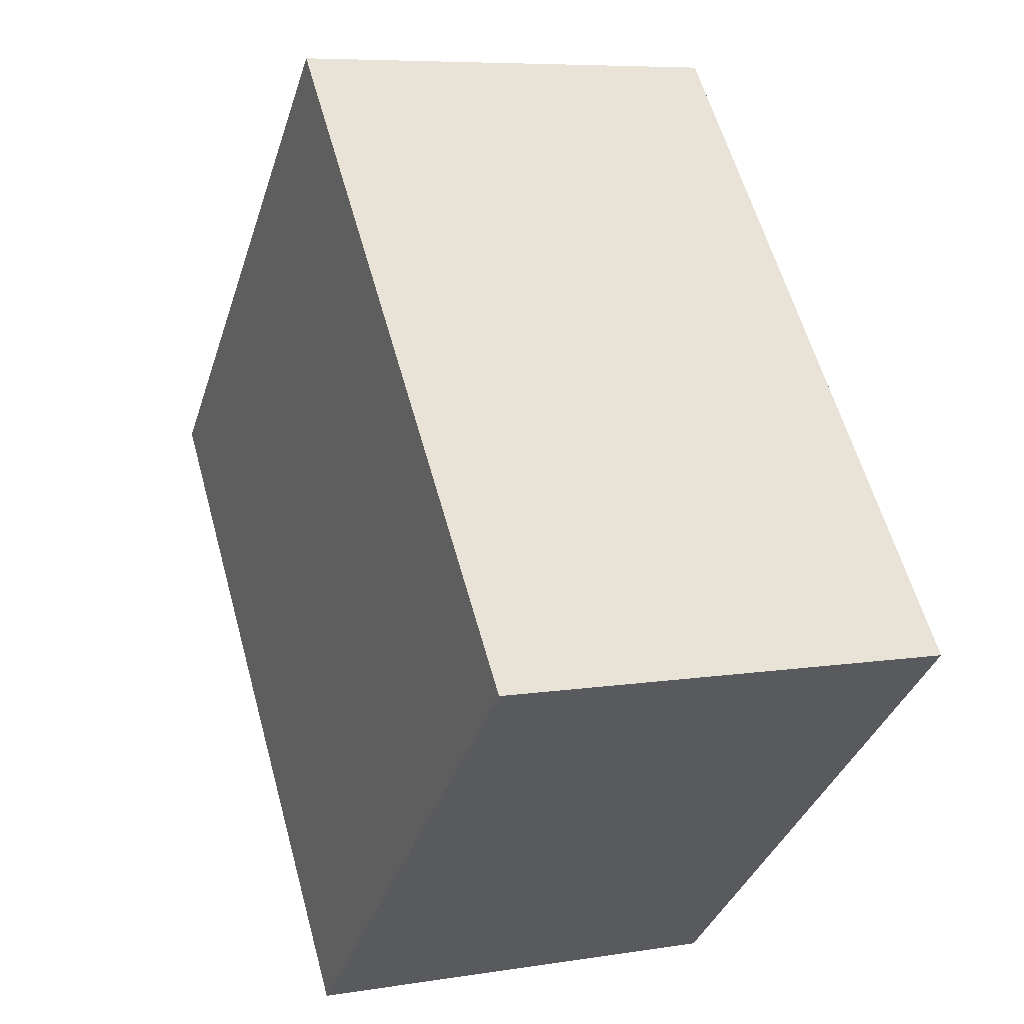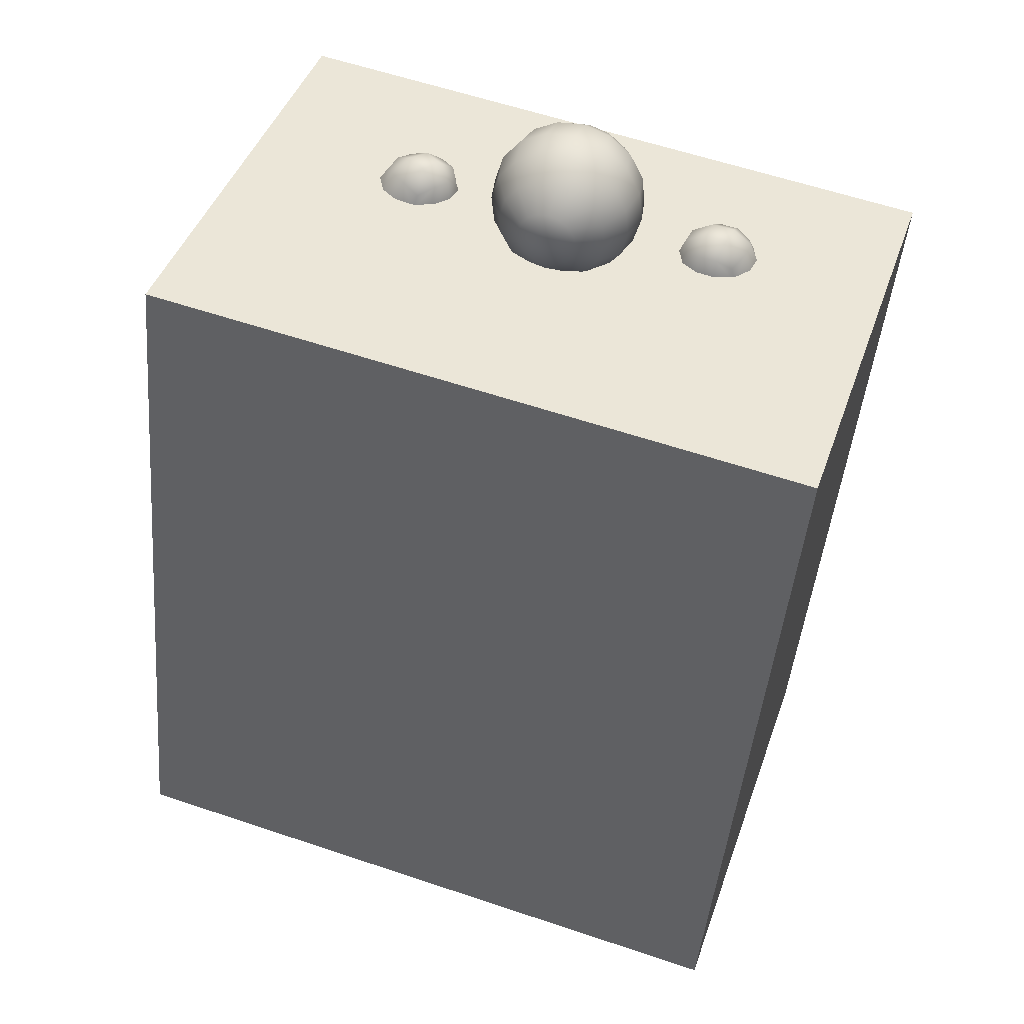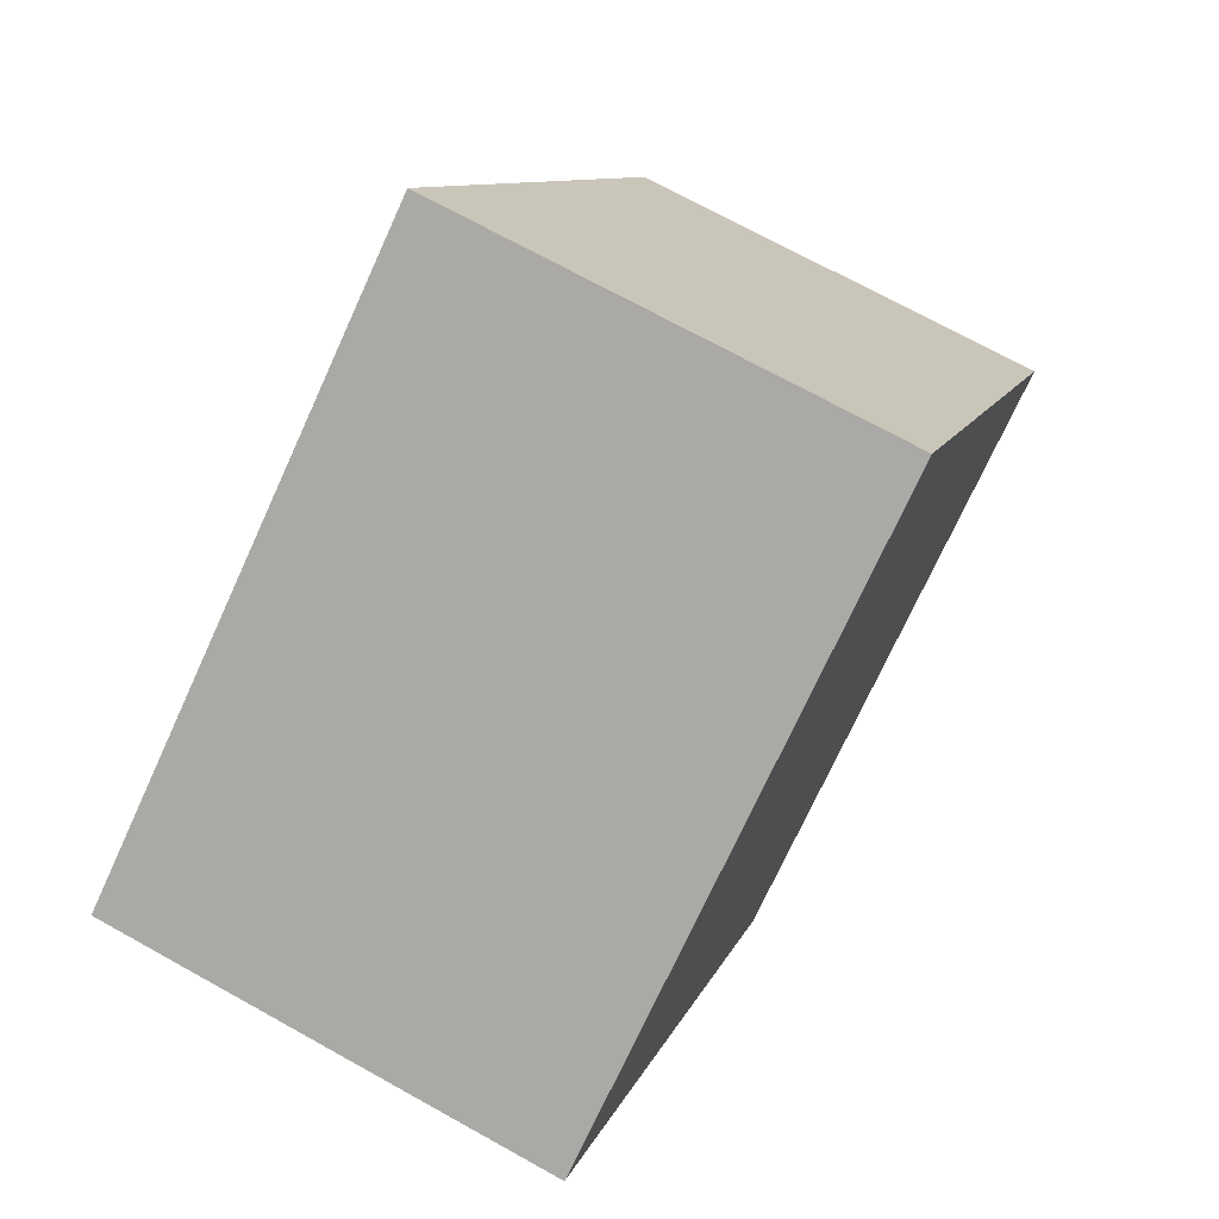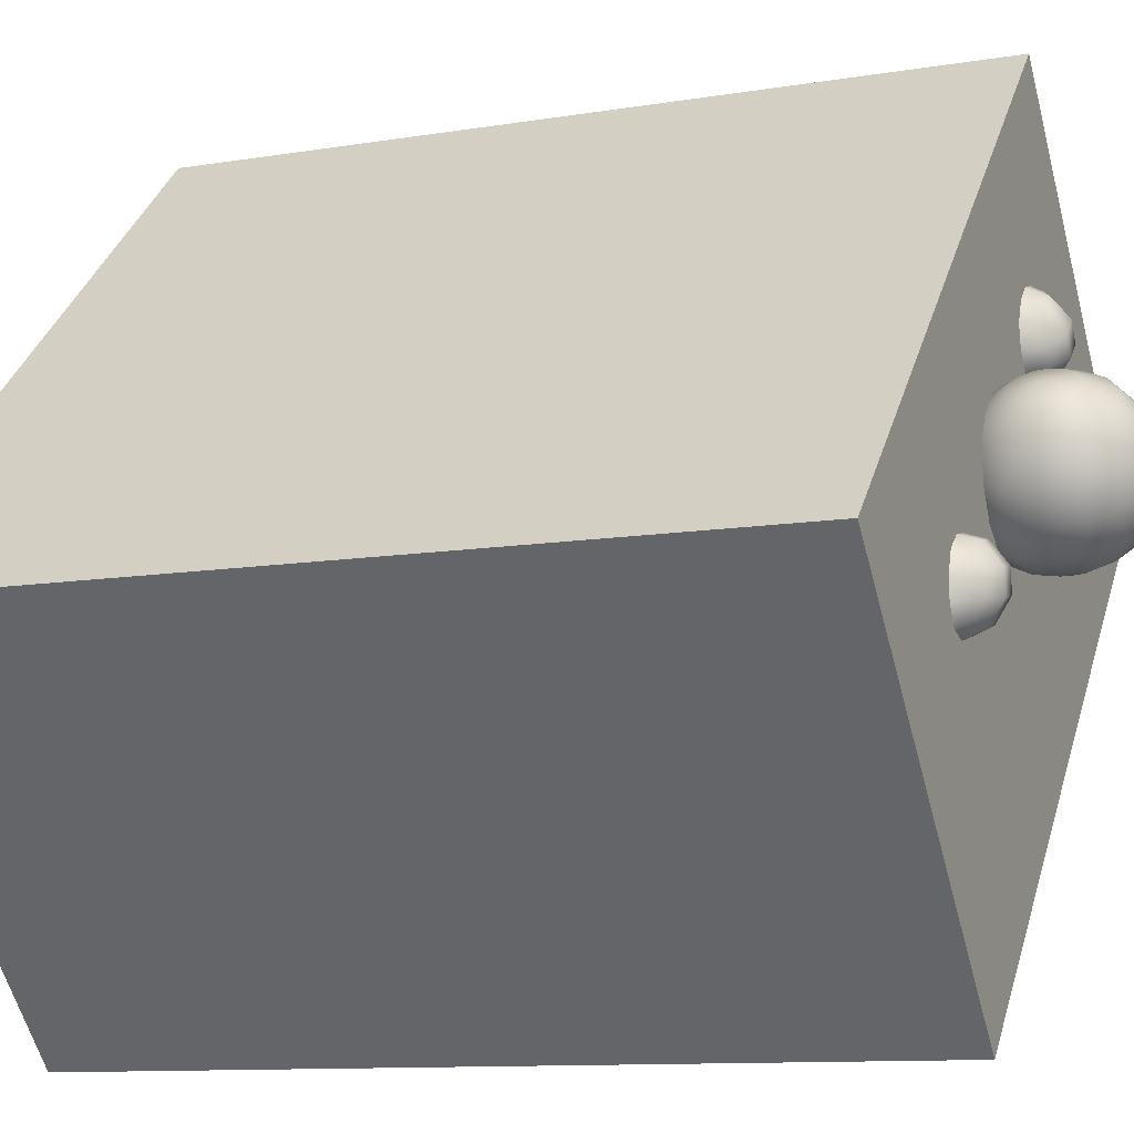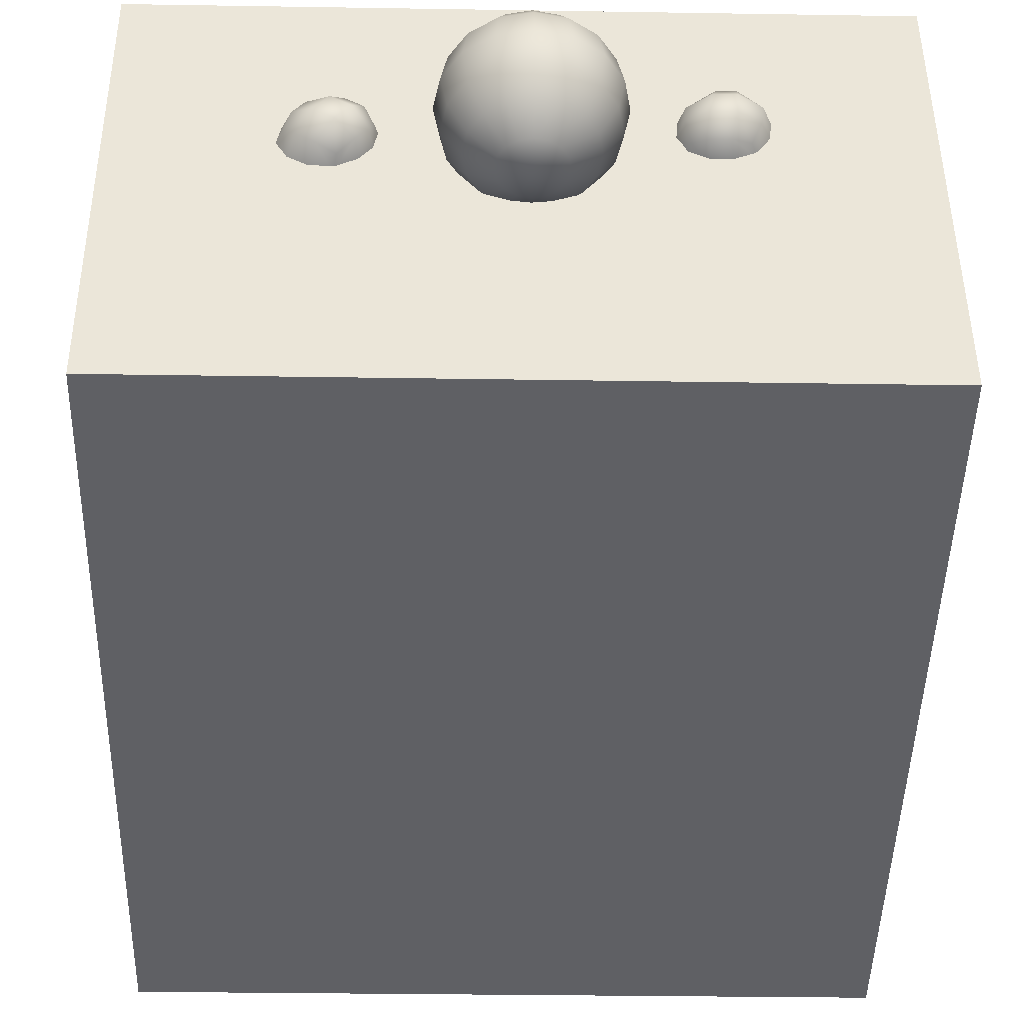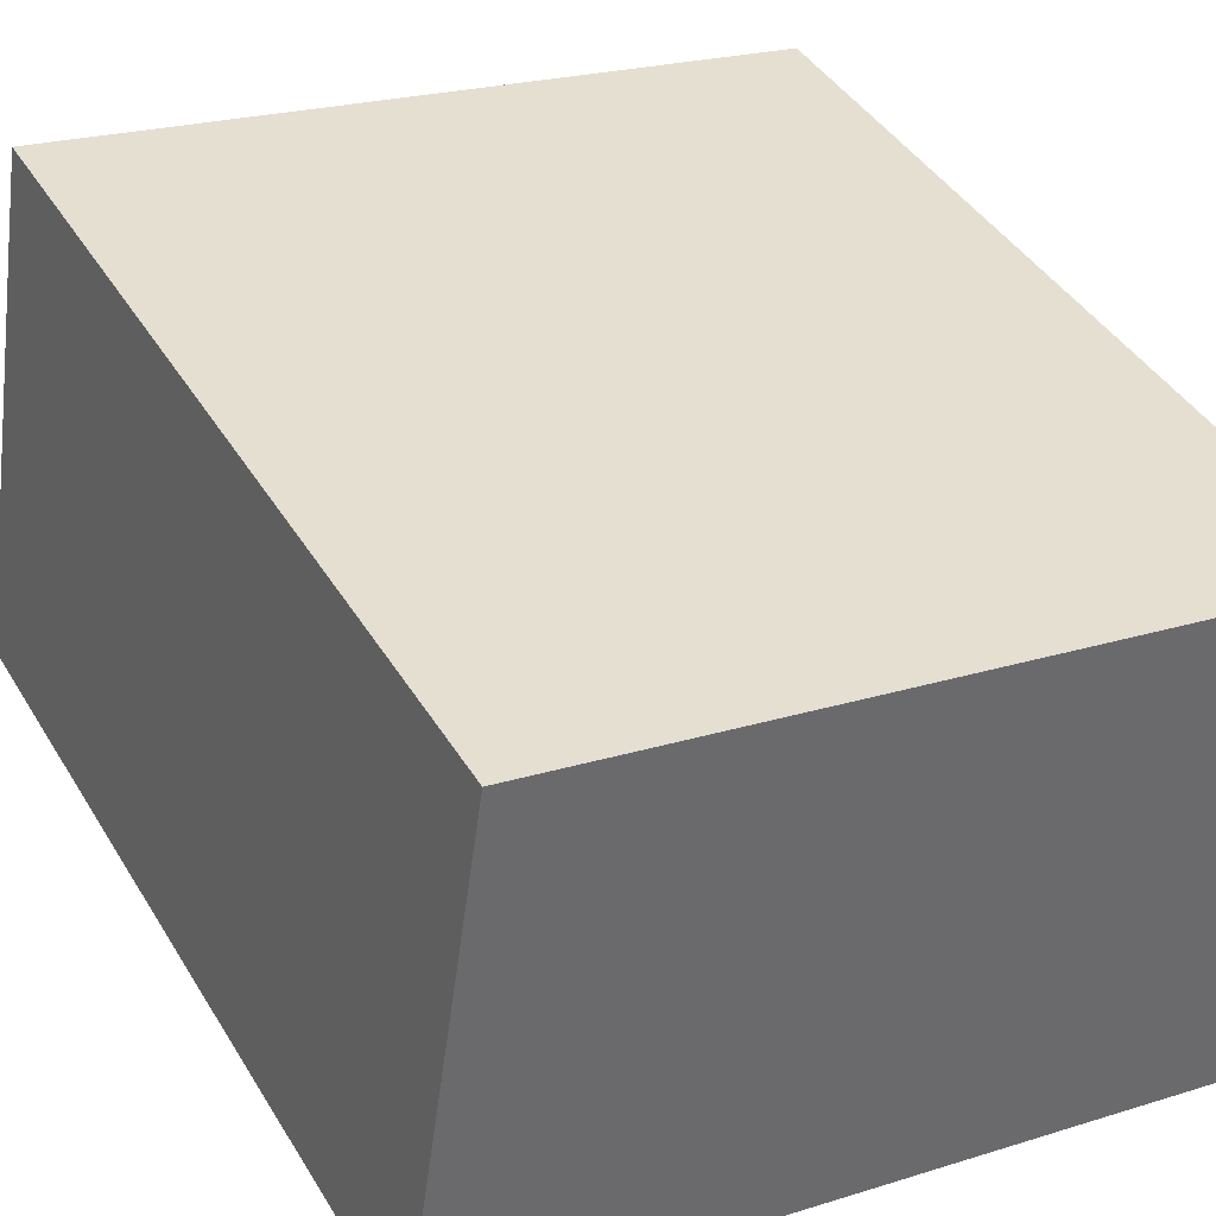
<metadata>
{"format":"obj","ext":"obj","renderer":"f3d","projection":"perspective","resolution":1024,"background":"white","views":[{"elev":-35.7,"azim":-106.8,"up":"+Z"},{"elev":59.3,"azim":19.1,"up":"+Z"},{"elev":-73.3,"azim":65.4,"up":"+Z"},{"elev":35.7,"azim":-74.1,"up":"+Y"},{"elev":-28.8,"azim":-1.4,"up":"+Y"},{"elev":21.8,"azim":150.8,"up":"+Y"}]}
</metadata>
<code>
g Chef_Box
v -0.3538 0.4713 -0.3877
v -0.3538 0.6945 0.3868
v 0.35 0.6945 0.3868
v 0.35 0.4713 -0.3877
v -0.3538 0.6945 0.3868
v -0.3538 1.155 0.2592
v 0.35 1.155 0.2592
v 0.35 0.6945 0.3868
v -0.3538 1.155 0.2592
v -0.3538 0.9319 -0.5153
v 0.35 0.9319 -0.5153
v 0.35 1.155 0.2592
v -0.3538 0.9319 -0.5153
v -0.3538 0.4713 -0.3877
v 0.35 0.4713 -0.3877
v 0.35 0.9319 -0.5153
v 0.35 0.4713 -0.3877
v 0.35 0.6945 0.3868
v 0.35 1.155 0.2592
v 0.35 0.9319 -0.5153
v -0.3538 0.9319 -0.5153
v -0.3538 1.155 0.2592
v -0.3538 0.6945 0.3868
v -0.3538 0.4713 -0.3877
v 0.1903 0.9692 0.3203
v 0.1729 0.966 0.3305
v 0.1767 0.9879 0.3396
v 0.1989 0.9875 0.3256
v 0.1541 0.988 0.3392
v 0.1549 0.966 0.3302
v 0.1338 0.9876 0.3243
v 0.1397 0.9693 0.3194
v 0.1792 1.009 0.3342
v 0.2011 1.006 0.321
v 0.1565 1.009 0.3337
v 0.1357 1.006 0.3196
v 0.1799 1.027 0.3151
v 0.1963 1.021 0.3073
v 0.1617 1.027 0.3147
v 0.1453 1.021 0.3061
v 0.1837 1.032 0.2882
v 0.2034 1.022 0.2911
v 0.1625 1.032 0.2877
v 0.1407 1.023 0.2896
v 0.1541 0.9543 0.3075
v 0.1749 0.9543 0.3078
v 0.1966 0.9637 0.3058
v 0.128 1.003 0.2944
v 0.126 0.9833 0.2995
v 0.1345 0.9638 0.3047
v 0.2094 0.9831 0.3011
v 0.2118 1.003 0.2961
v -0.1563 0.9477 0.3271
v -0.1744 0.9534 0.3358
v -0.1583 0.9716 0.3447
v -0.1411 0.9596 0.3329
v -0.1445 0.9884 0.3394
v -0.1301 0.973 0.3288
v -0.1347 1.002 0.3207
v -0.1255 0.9851 0.3155
v -0.1771 0.9827 0.3421
v -0.1905 0.9627 0.3337
v -0.1633 0.9995 0.3368
v -0.1507 1.011 0.3184
v -0.195 0.9913 0.3255
v -0.2022 0.9746 0.3209
v -0.184 1.005 0.3212
v -0.1711 1.012 0.3089
v -0.2063 0.9885 0.3008
v -0.2106 0.9682 0.3068
v -0.1934 1.004 0.2958
v -0.1724 1.015 0.2921
v -0.1253 0.9637 0.3055
v -0.138 0.9483 0.3103
v -0.1589 0.938 0.3138
v -0.149 1.012 0.2921
v -0.1316 1.002 0.2947
v -0.1211 0.9839 0.2996
v -0.1824 0.9402 0.314
v -0.2 0.9504 0.3116
v 0.03364 0.8999 0.3613
v 0.05814 0.9144 0.347
v 0.04561 0.9096 0.3288
v 0.02685 0.8973 0.3515
v 0.02685 0.9065 0.3167
v 0.0167 0.8955 0.3449
v 0.004726 0.9053 0.3125
v 0.004726 0.8949 0.3426
v 0.03602 0.9029 0.3729
v 0.06255 0.92 0.3684
v 0.03364 0.906 0.3845
v 0.05814 0.9257 0.3898
v 0.02685 0.9085 0.3943
v 0.04561 0.9304 0.4079
v 0.0167 0.9103 0.4008
v 0.02685 0.9336 0.42
v 0.004726 0.9109 0.4031
v 0.004726 0.9348 0.4243
v -0.007249 0.9103 0.4008
v -0.0174 0.9336 0.42
v -0.0174 0.9085 0.3943
v -0.03616 0.9304 0.4079
v -0.02418 0.906 0.3845
v -0.04869 0.9257 0.3898
v -0.02657 0.9029 0.3729
v -0.05309 0.92 0.3684
v -0.02418 0.8999 0.3613
v -0.04869 0.9144 0.347
v -0.0174 0.8973 0.3515
v -0.03616 0.9096 0.3288
v -0.007249 0.8955 0.3449
v -0.0174 0.9065 0.3167
v 0.004726 0.8949 0.3426
v 0.004726 0.9053 0.3125
v -0.02418 0.9279 0.2941
v 0.004726 0.9265 0.2886
v -0.04869 0.9321 0.31
v -0.06507 0.9383 0.3337
v -0.07082 0.9457 0.3616
v -0.06507 0.9531 0.3896
v -0.04869 0.9593 0.4133
v -0.02418 0.9635 0.4291
v 0.004726 0.9649 0.4347
v 0.03364 0.9635 0.4291
v 0.05814 0.9593 0.4133
v 0.07452 0.9531 0.3896
v 0.08027 0.9457 0.3616
v 0.07452 0.9383 0.3337
v 0.05814 0.9321 0.31
v 0.03364 0.9279 0.2941
v 0.004726 0.9265 0.2886
v 0.06255 0.9613 0.2977
v 0.08027 0.968 0.3234
v 0.03602 0.9567 0.2806
v 0.004726 0.9552 0.2746
v 0.0865 0.976 0.3537
v 0.05814 0.9926 0.294
v 0.07452 0.9989 0.3177
v 0.03364 0.9885 0.2782
v 0.004726 0.987 0.2726
v 0.08027 1.006 0.3457
v 0.08027 0.9839 0.3839
v 0.06255 0.9907 0.4096
v 0.03602 0.9952 0.4267
v 0.004726 0.9968 0.4327
v -0.02657 0.9952 0.4267
v -0.05309 0.9907 0.4096
v -0.07082 0.9839 0.3839
v -0.07704 0.976 0.3537
v -0.07082 0.968 0.3234
v -0.05309 0.9613 0.2977
v -0.02657 0.9567 0.2806
v 0.004726 0.9552 0.2746
v -0.02418 0.9885 0.2782
v 0.004726 0.987 0.2726
v -0.04869 0.9926 0.294
v -0.06507 0.9989 0.3177
v -0.07082 1.006 0.3457
v -0.06507 1.014 0.3737
v -0.04869 1.02 0.3974
v -0.02418 1.024 0.4132
v 0.004726 1.025 0.4188
v 0.03364 1.024 0.4132
v 0.05814 1.02 0.3974
v 0.07452 1.014 0.3737
v -0.04869 1.038 0.3603
v -0.03616 1.042 0.3785
v -0.0174 1.045 0.3906
v 0.004726 1.047 0.3949
v 0.02685 1.045 0.3906
v 0.04561 1.042 0.3785
v 0.05814 1.038 0.3603
v 0.06255 1.032 0.3389
v 0.05814 1.026 0.3175
v -0.0174 1.055 0.3558
v -0.007249 1.056 0.3624
v 0.004726 1.057 0.3647
v 0.0167 1.056 0.3624
v 0.02685 1.055 0.3558
v 0.03364 1.052 0.346
v 0.03602 1.049 0.3344
v 0.03364 1.046 0.3229
v 0.02685 1.043 0.313
v 0.04561 1.021 0.2994
v 0.0167 1.042 0.3065
v 0.02685 1.018 0.2873
v 0.004726 1.017 0.283
v 0.004726 1.041 0.3042
v 0.004726 1.055 0.3329
v -0.02418 1.052 0.346
v -0.05309 1.032 0.3389
v -0.04869 1.026 0.3175
v -0.03616 1.021 0.2994
v -0.0174 1.018 0.2873
v 0.004726 1.017 0.283
v -0.007249 1.042 0.3065
v 0.004726 1.041 0.3042
v -0.0174 1.043 0.313
v -0.02418 1.046 0.3229
v -0.02657 1.049 0.3344
v 0.004726 0.8969 0.3745
g Chef_Box_0
f 3 2 1
f 4 3 1
f 7 6 5
f 8 7 5
f 11 10 9
f 12 11 9
f 15 14 13
f 16 15 13
f 19 18 17
f 20 19 17
f 23 22 21
f 24 23 21
f 27 26 25
f 28 27 25
f 27 29 26
f 29 30 26
f 29 31 30
f 31 32 30
f 33 27 28
f 34 33 28
f 35 29 27
f 33 35 27
f 36 31 29
f 35 36 29
f 37 33 34
f 38 37 34
f 39 35 33
f 37 39 33
f 40 36 35
f 39 40 35
f 41 37 38
f 42 41 38
f 43 39 37
f 41 43 37
f 44 40 39
f 43 44 39
f 40 44 36
f 30 32 45
f 30 45 46
f 26 30 46
f 26 46 47
f 25 26 47
f 44 48 36
f 36 48 31
f 48 49 31
f 31 49 32
f 32 50 45
f 49 50 32
f 28 25 47
f 51 28 47
f 34 28 51
f 52 34 51
f 38 34 52
f 42 38 52
f 55 54 53
f 56 55 53
f 57 55 56
f 58 57 56
f 59 57 58
f 60 59 58
f 55 61 54
f 61 62 54
f 63 61 55
f 57 63 55
f 64 63 57
f 59 64 57
f 61 65 62
f 65 66 62
f 67 65 61
f 63 67 61
f 68 67 63
f 64 68 63
f 65 69 66
f 69 70 66
f 71 69 65
f 67 71 65
f 72 71 67
f 68 72 67
f 72 68 64
f 60 58 73
f 73 58 74
f 58 56 74
f 74 56 75
f 56 53 75
f 76 72 64
f 76 64 59
f 77 76 59
f 77 59 60
f 78 60 73
f 78 77 60
f 53 54 75
f 54 79 75
f 54 62 79
f 62 80 79
f 62 66 80
f 66 70 80
f 83 82 81
f 84 83 81
f 85 83 84
f 86 85 84
f 87 85 86
f 88 87 86
f 81 82 89
f 82 90 89
f 89 90 91
f 90 92 91
f 91 92 93
f 92 94 93
f 93 94 95
f 94 96 95
f 95 96 97
f 96 98 97
f 97 98 99
f 98 100 99
f 99 100 101
f 100 102 101
f 101 102 103
f 102 104 103
f 103 104 105
f 104 106 105
f 105 106 107
f 106 108 107
f 107 108 109
f 108 110 109
f 109 110 111
f 110 112 111
f 111 112 113
f 112 114 113
f 112 115 114
f 115 116 114
f 117 115 112
f 110 117 112
f 118 117 110
f 108 118 110
f 119 118 108
f 106 119 108
f 120 119 106
f 104 120 106
f 121 120 104
f 102 121 104
f 122 121 102
f 100 122 102
f 123 122 100
f 98 123 100
f 124 123 98
f 96 124 98
f 125 124 96
f 94 125 96
f 126 125 94
f 92 126 94
f 127 126 92
f 90 127 92
f 128 127 90
f 82 128 90
f 129 128 82
f 83 129 82
f 130 129 83
f 85 130 83
f 131 130 85
f 87 131 85
f 129 132 128
f 132 133 128
f 128 133 127
f 134 132 129
f 130 134 129
f 135 134 130
f 131 135 130
f 127 136 126
f 133 136 127
f 132 137 133
f 137 138 133
f 133 138 136
f 139 137 132
f 134 139 132
f 140 139 134
f 135 140 134
f 138 141 136
f 136 141 142
f 136 142 126
f 126 142 125
f 142 143 125
f 125 143 124
f 143 144 124
f 124 144 123
f 144 145 123
f 123 145 122
f 145 146 122
f 122 146 121
f 146 147 121
f 121 147 120
f 147 148 120
f 120 148 119
f 148 149 119
f 119 149 118
f 149 150 118
f 118 150 117
f 150 151 117
f 117 151 115
f 151 152 115
f 115 152 116
f 152 153 116
f 152 154 153
f 154 155 153
f 156 154 152
f 151 156 152
f 157 156 151
f 150 157 151
f 158 157 150
f 149 158 150
f 159 158 149
f 148 159 149
f 160 159 148
f 147 160 148
f 161 160 147
f 146 161 147
f 162 161 146
f 145 162 146
f 163 162 145
f 144 163 145
f 164 163 144
f 143 164 144
f 165 164 143
f 142 165 143
f 141 165 142
f 159 166 158
f 167 166 159
f 160 167 159
f 168 167 160
f 161 168 160
f 169 168 161
f 162 169 161
f 170 169 162
f 163 170 162
f 171 170 163
f 164 171 163
f 172 171 164
f 165 172 164
f 173 172 165
f 141 173 165
f 174 173 141
f 167 175 166
f 176 175 167
f 168 176 167
f 177 176 168
f 169 177 168
f 178 177 169
f 170 178 169
f 179 178 170
f 171 179 170
f 180 179 171
f 172 180 171
f 181 180 172
f 173 181 172
f 182 181 173
f 183 182 174
f 184 183 174
f 185 183 184
f 186 185 184
f 186 184 137
f 137 184 138
f 184 174 138
f 139 186 137
f 187 186 139
f 140 187 139
f 138 174 141
f 188 185 186
f 187 188 186
f 174 182 173
f 183 189 182
f 185 189 183
f 188 189 185
f 182 189 181
f 181 189 180
f 180 189 179
f 179 189 178
f 178 189 177
f 177 189 176
f 176 189 175
f 175 189 190
f 175 190 166
f 166 190 191
f 166 191 158
f 158 191 157
f 191 192 157
f 157 192 156
f 192 193 156
f 156 193 154
f 193 194 154
f 154 194 155
f 194 195 155
f 194 196 195
f 196 197 195
f 198 196 194
f 193 198 194
f 199 198 193
f 192 199 193
f 200 199 192
f 191 200 192
f 190 200 191
f 196 189 197
f 198 189 196
f 199 189 198
f 200 189 199
f 190 189 200
f 81 201 84
f 84 201 86
f 86 201 88
f 89 201 81
f 91 201 89
f 93 201 91
f 95 201 93
f 97 201 95
f 99 201 97
f 101 201 99
f 103 201 101
f 105 201 103
f 107 201 105
f 109 201 107
f 111 201 109
f 113 201 111

</code>
